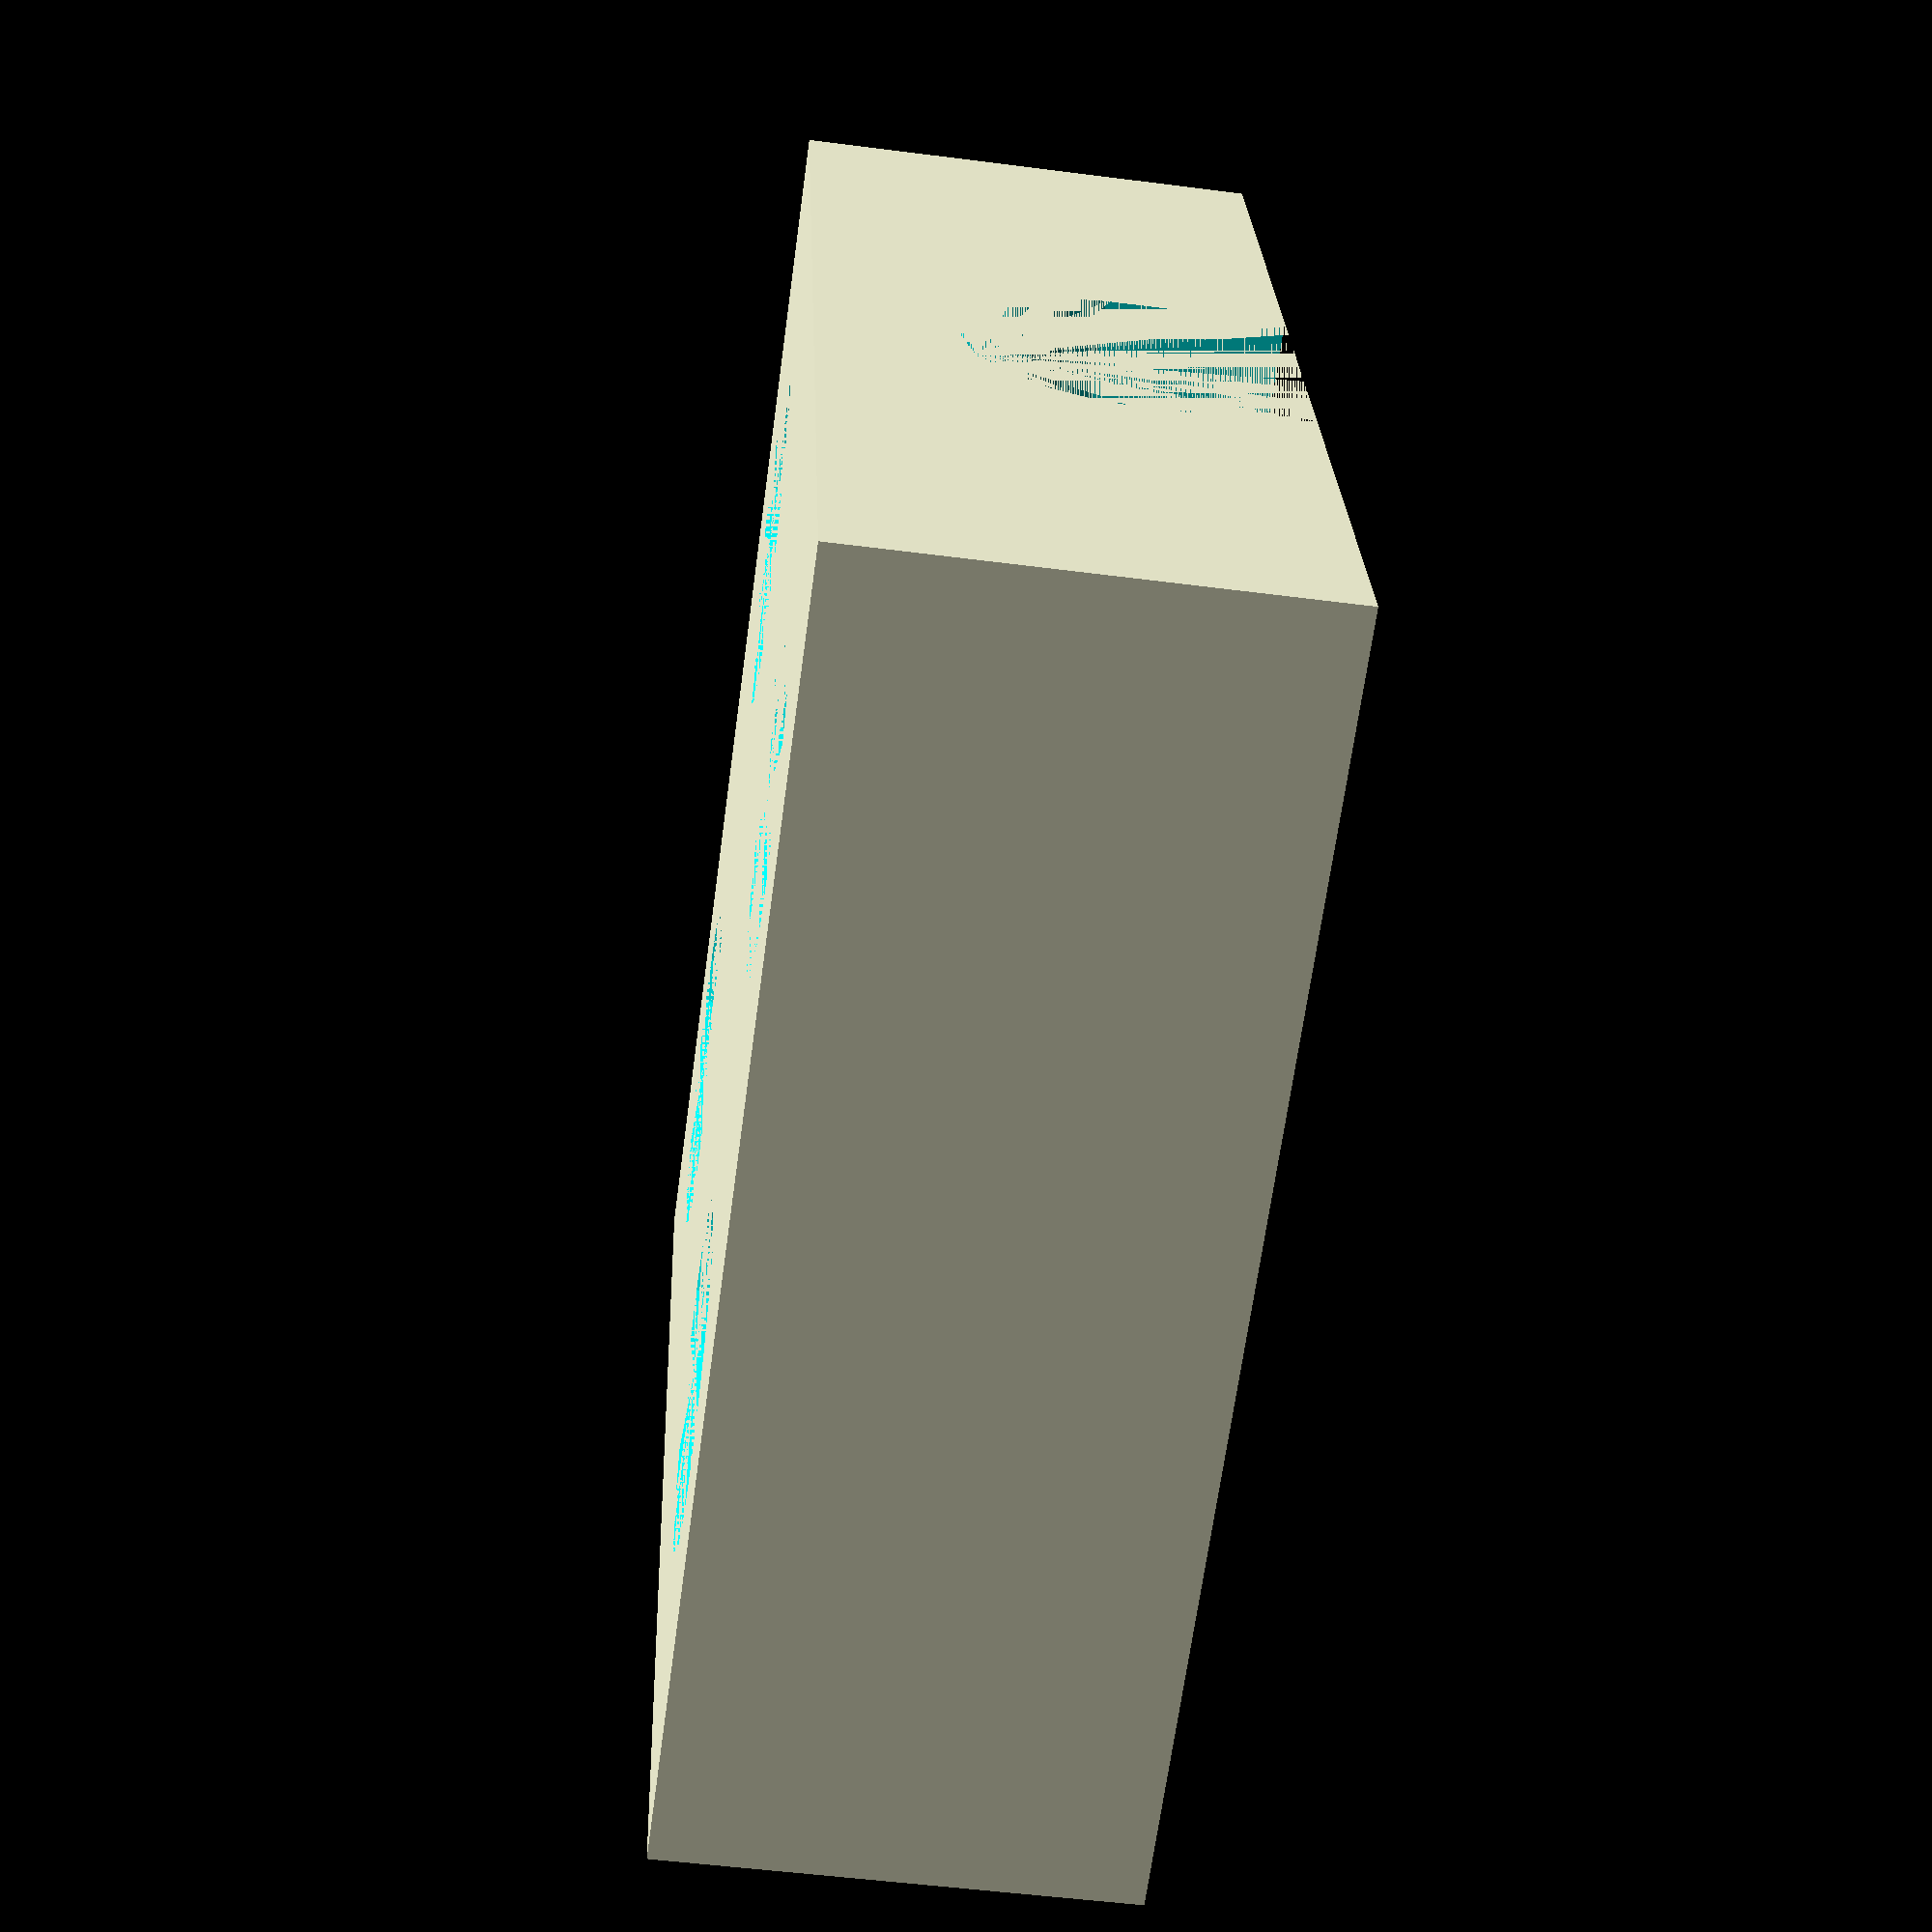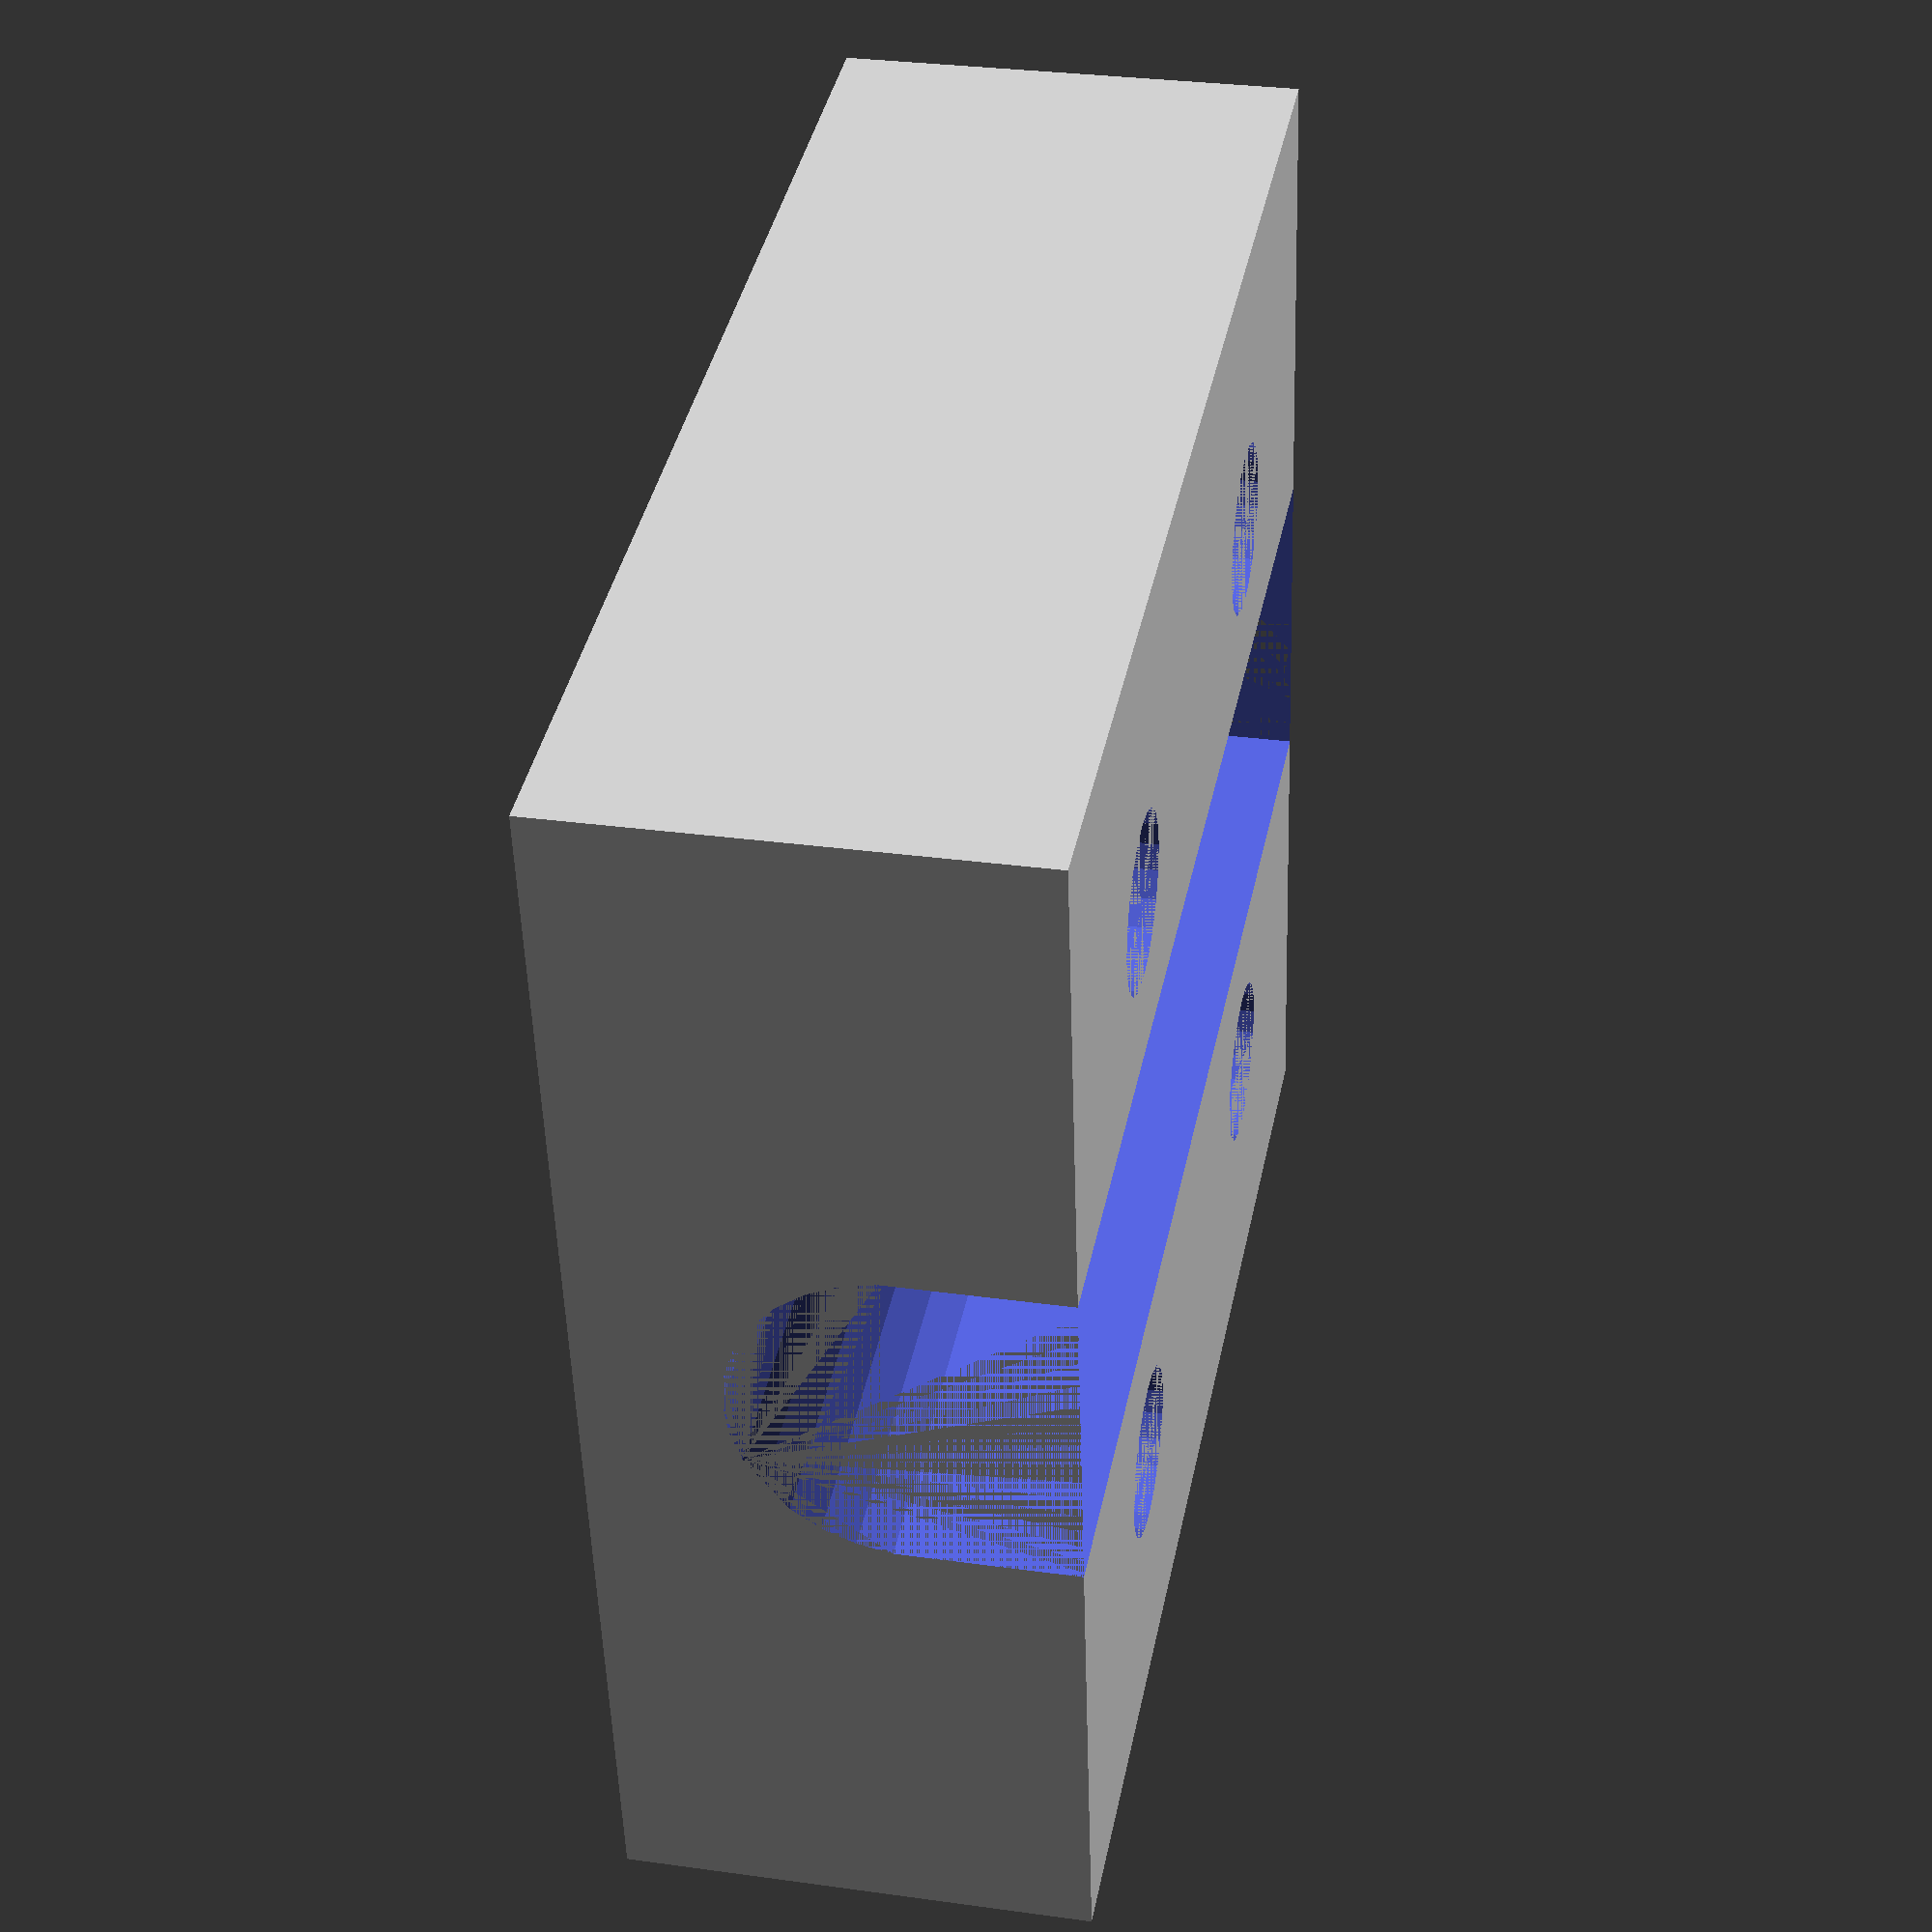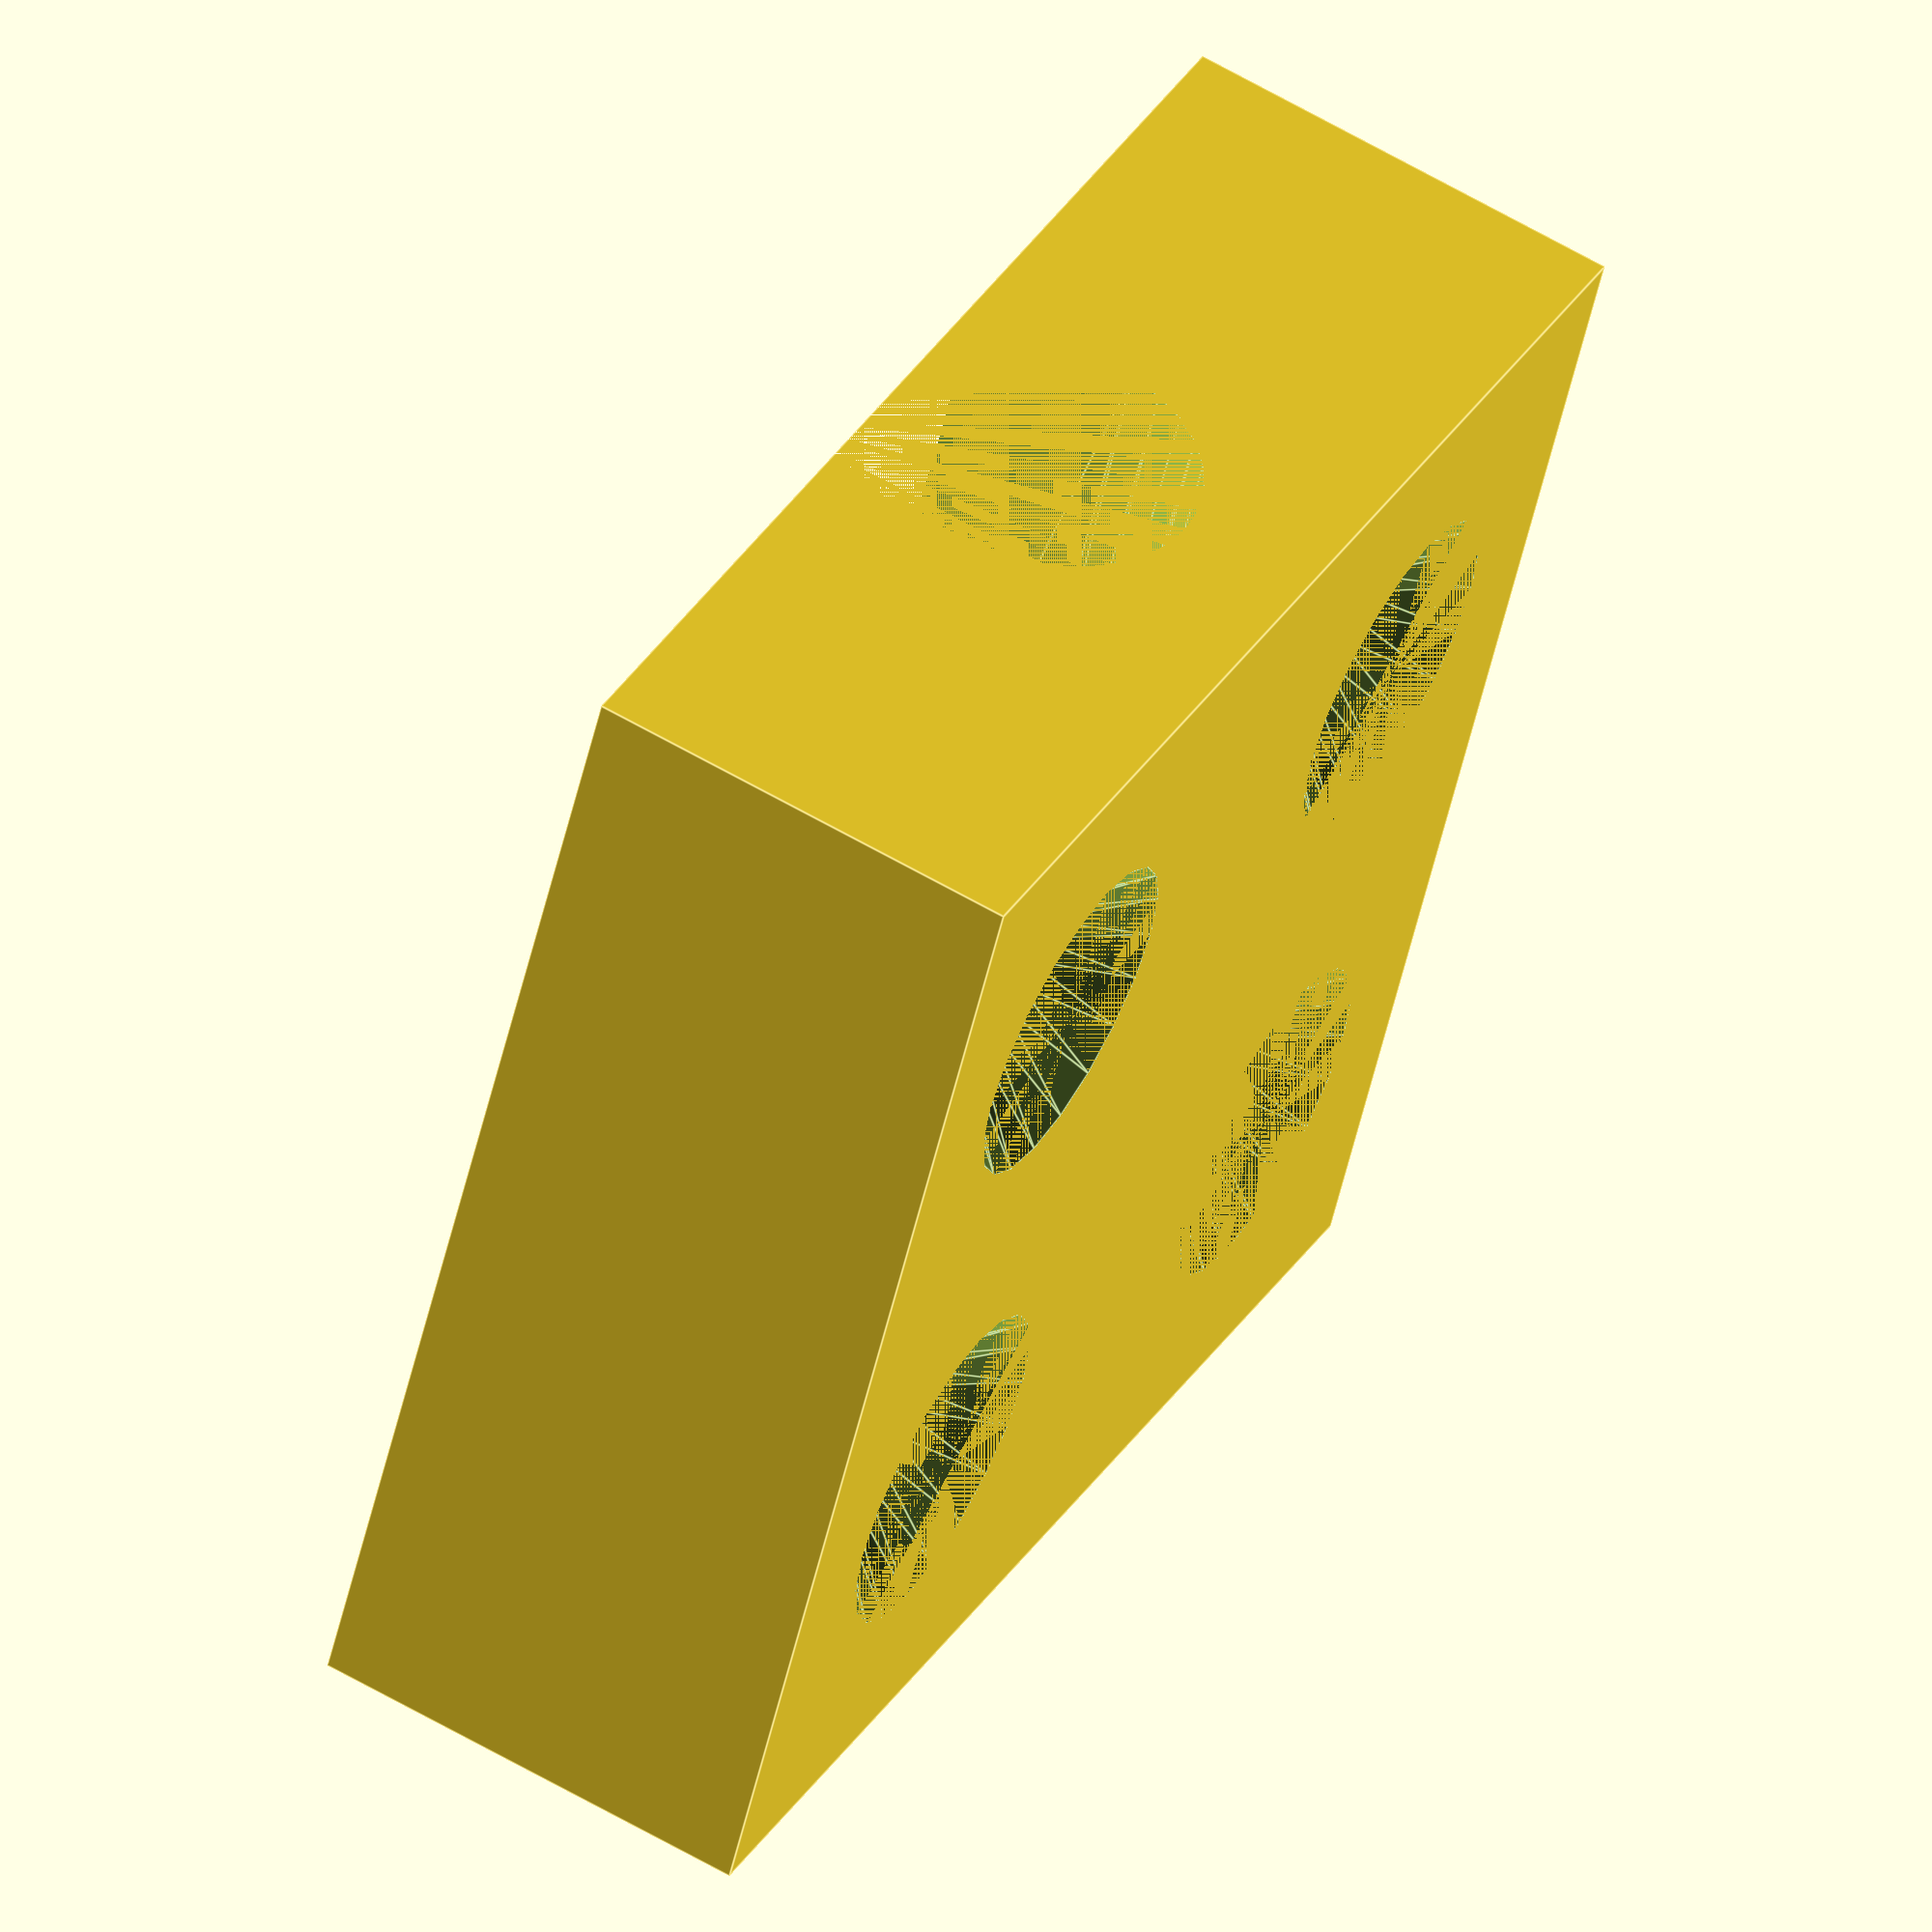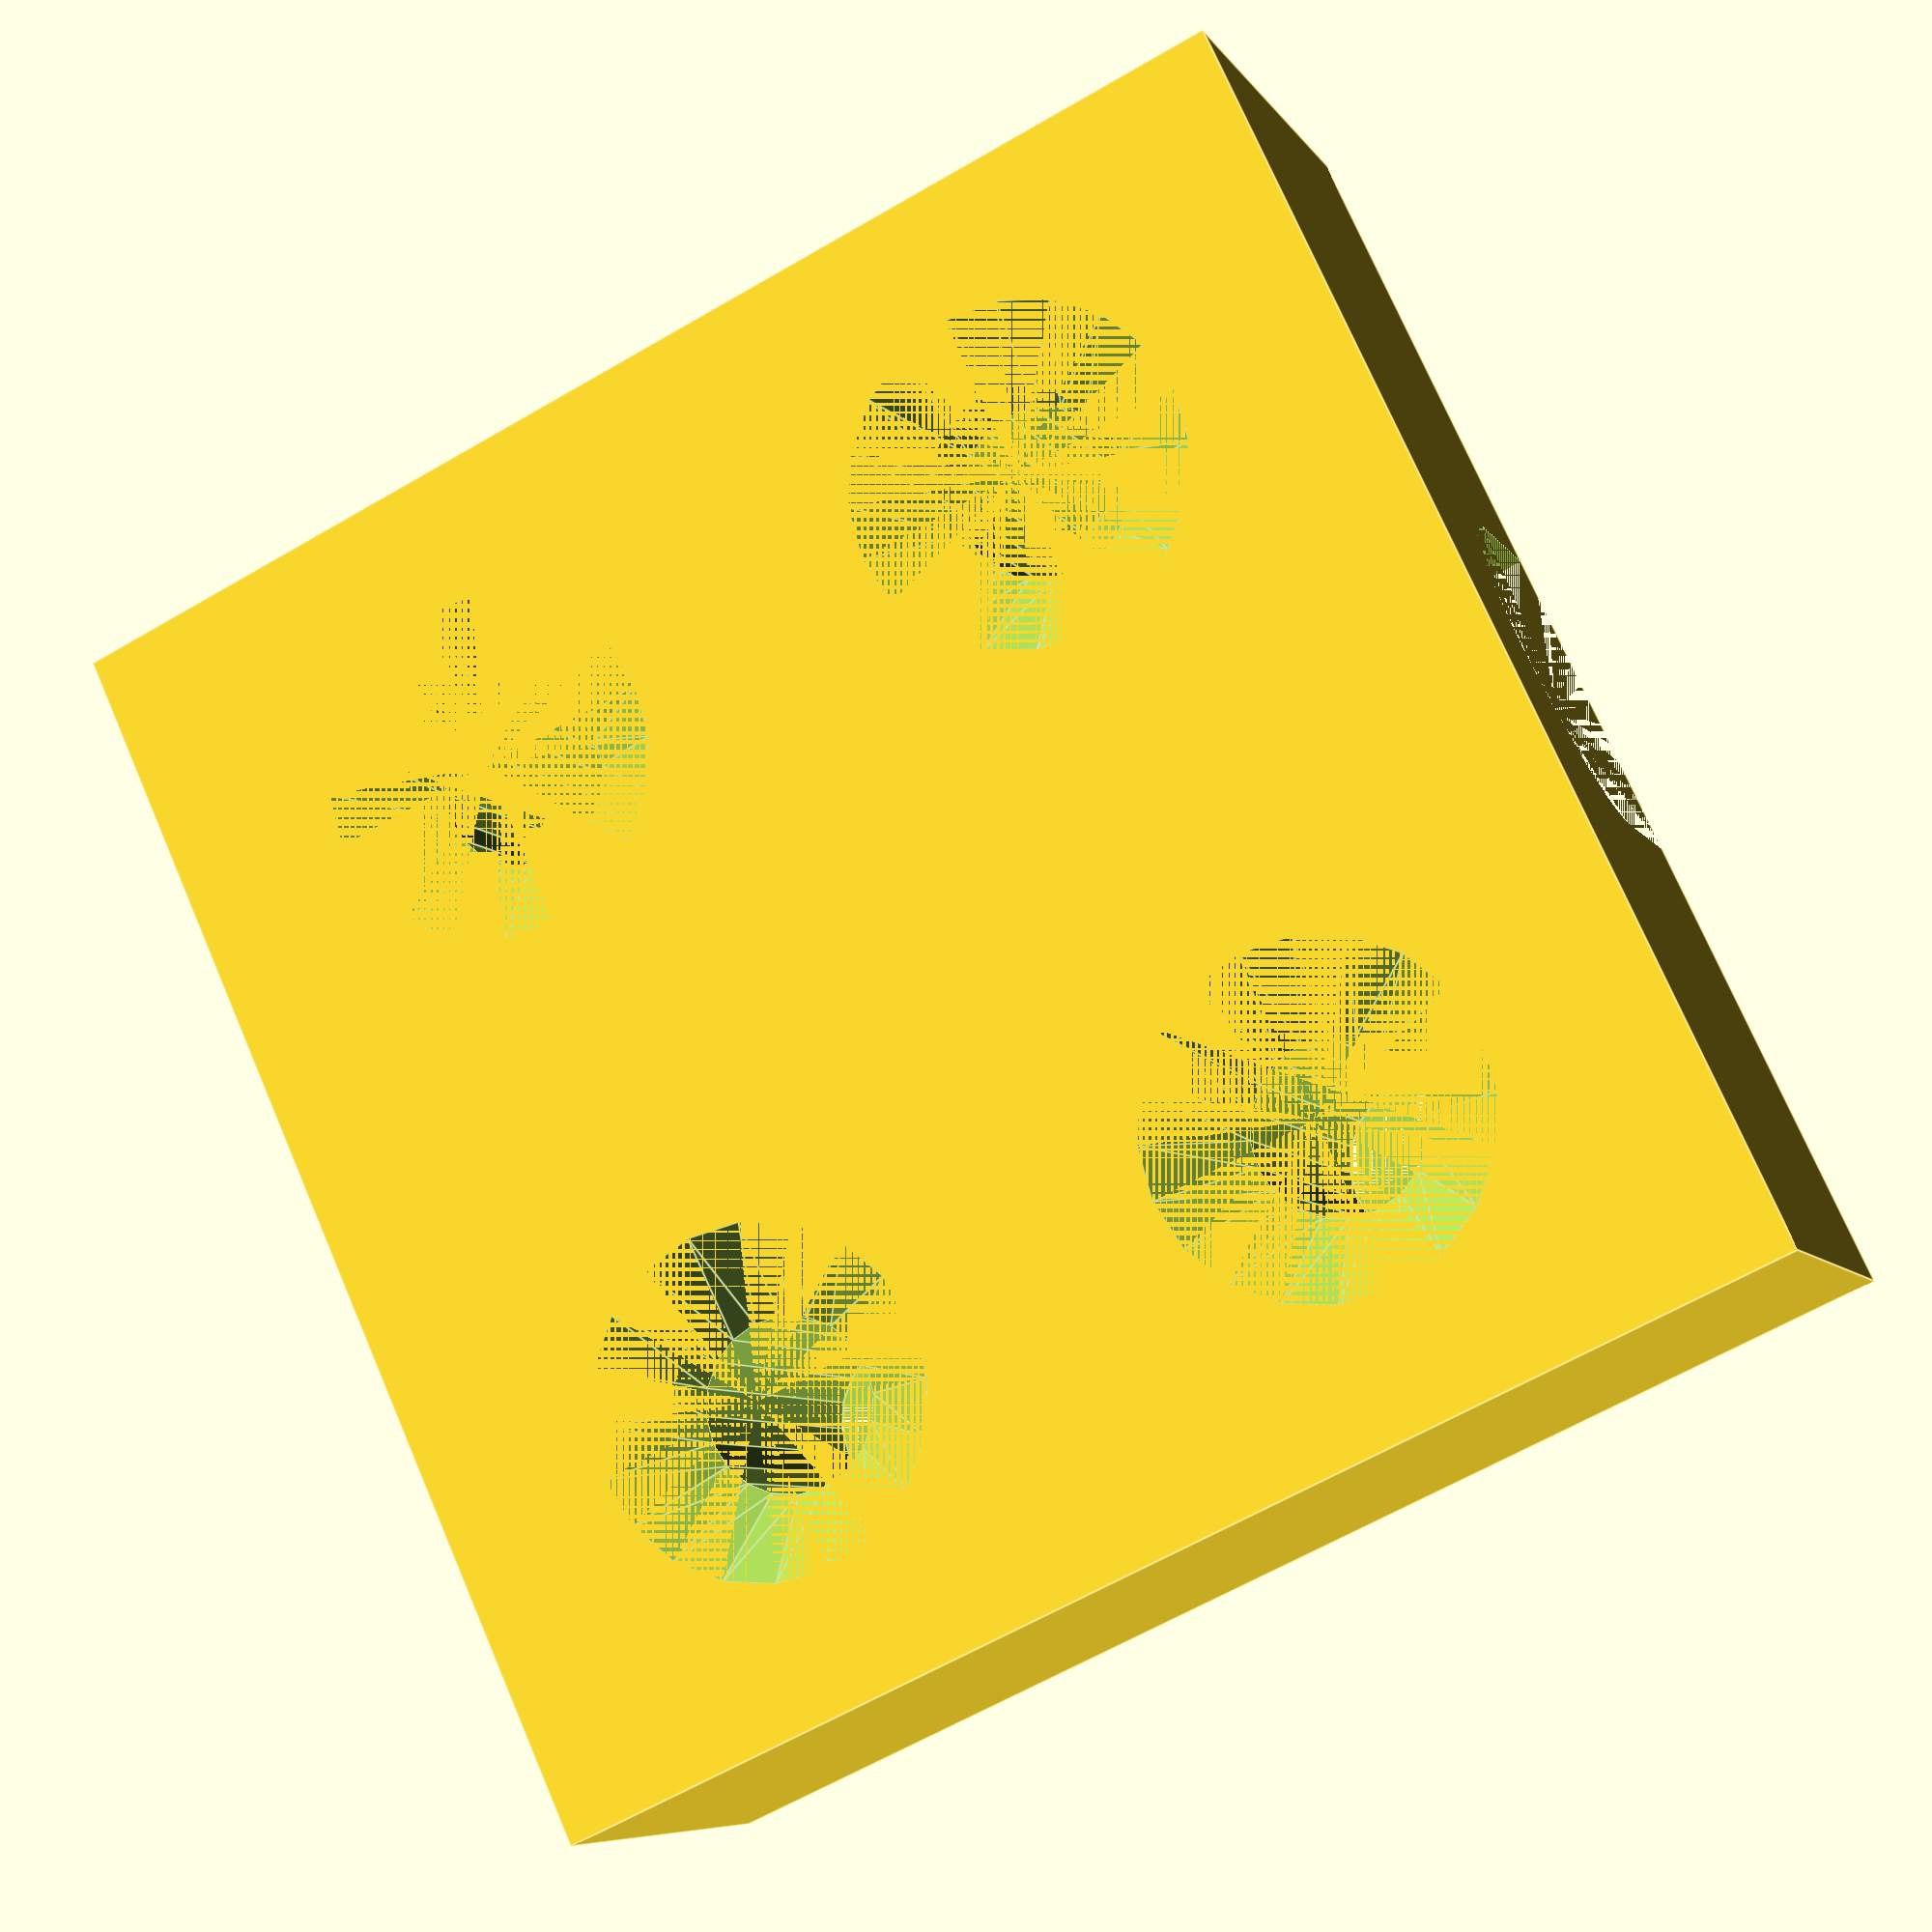
<openscad>
// Author: Mihai Oltean, https://mihaioltean.github.io, mihai.oltean@gmail.com
// More details: https://jenny5.org, https://jenny5-robot.github.io/
// Source code: github.com/jenny5-robot
// MIT License
//--------------------------------------------------------------

module shaft_housing(length, width, shaft_radius)
{
    difference(){
      cube([length, width, 2 * shaft_radius + 3]);
        // shaft hole
        hull(){
            translate ([0, width / 2, 0]) rotate([0, 90, 0]) cylinder(h = length, r = shaft_radius, $fn = 30);
            translate ([0, width / 2, shaft_radius - 0.2]) rotate([0, 90, 0]) cylinder(h = length, r = shaft_radius, $fn = 30);
        }
        
        // screw holes
        translate([8, width / 2 - 8, 0]) cylinder (h = 2 * shaft_radius + 3, r = 2, $fn = 20);
        translate([8, width / 2 + 8, 0]) cylinder (h = 2 * shaft_radius + 3, r = 2, $fn = 20);
        translate([length - 8, width / 2 - 8, 0]) cylinder (h = 2 * shaft_radius + 3, r = 2, $fn = 20);
        translate([length - 8, width / 2 + 8, 0]) cylinder (h = 2 * shaft_radius + 3, r = 2, $fn = 20);
        
        // head for sunken screw
        translate([8, width / 2 - 8, 2 * shaft_radius + 1]) cylinder (h = 2, r1 = 2, r2 = 4, $fn = 20);
        translate([8, width / 2 + 8, 2 * shaft_radius + 1]) cylinder (h = 2, r1 = 2, r2 = 4, $fn = 20);
        translate([length - 8, width / 2 - 8, 2 * shaft_radius + 1]) cylinder (h = 2, r1 = 2, r2 = 4, $fn = 20);
        translate([length - 8, width / 2 + 8, 2 * shaft_radius + 1]) cylinder (h = 2, r1 = 2, r2 = 4, $fn = 20);
        
    }
    
}

shaft_housing(length = 30, width = 30, shaft_radius = 3.9);
</openscad>
<views>
elev=51.4 azim=165.4 roll=82.0 proj=p view=solid
elev=149.8 azim=9.0 roll=78.6 proj=p view=wireframe
elev=297.7 azim=294.5 roll=300.6 proj=o view=edges
elev=7.3 azim=155.3 roll=18.8 proj=p view=edges
</views>
